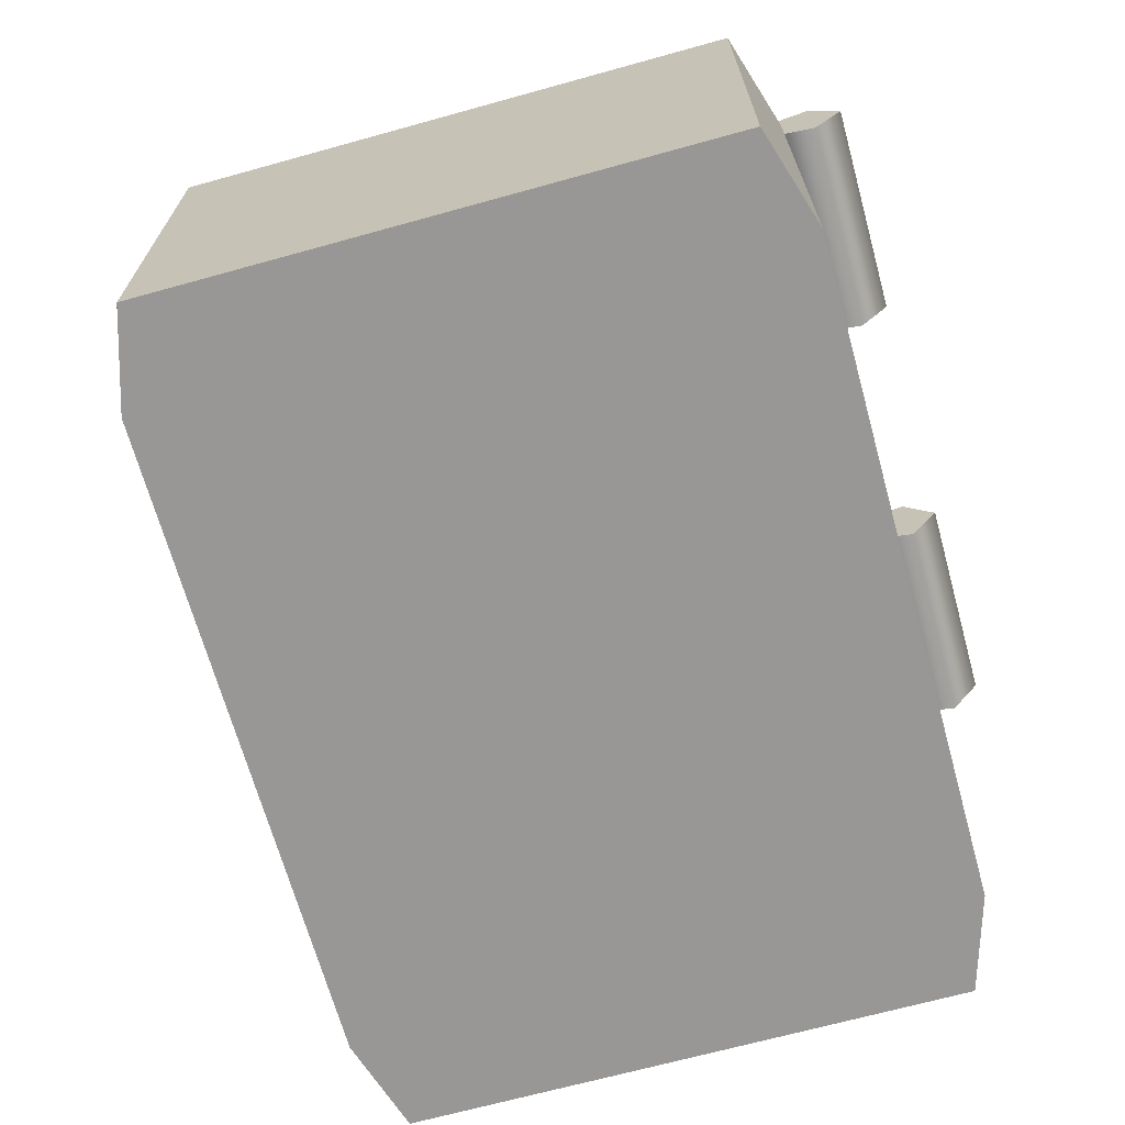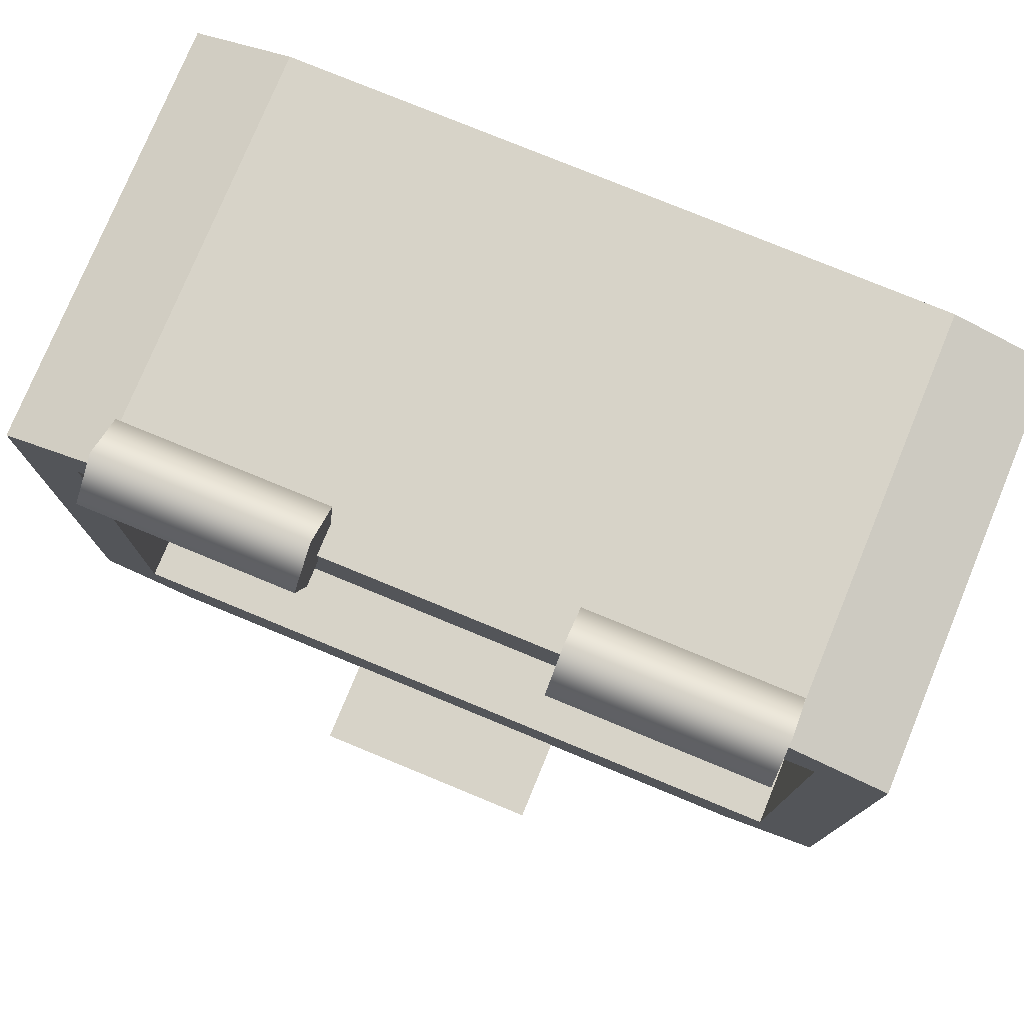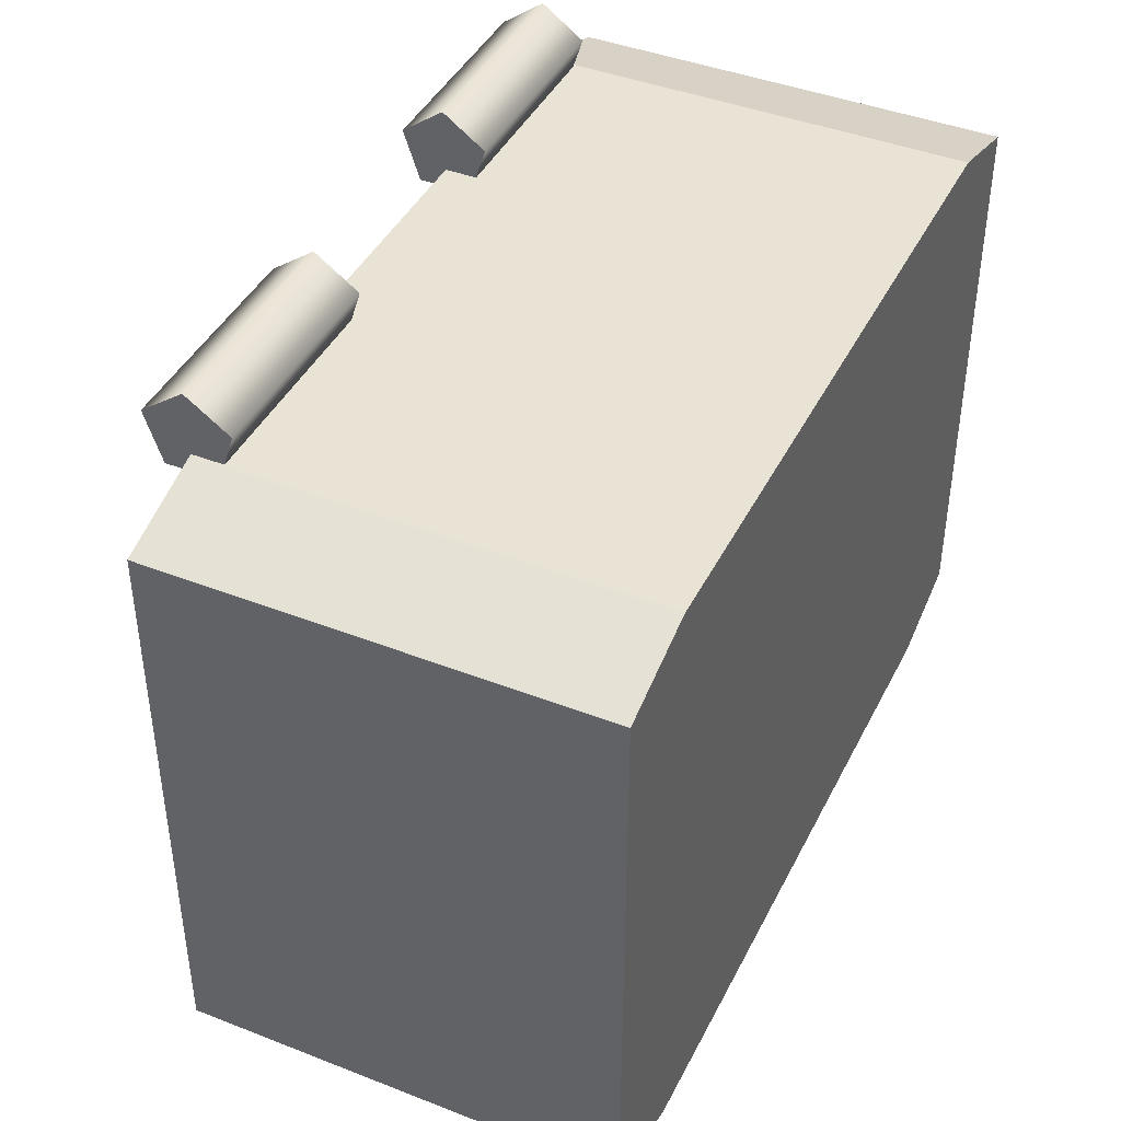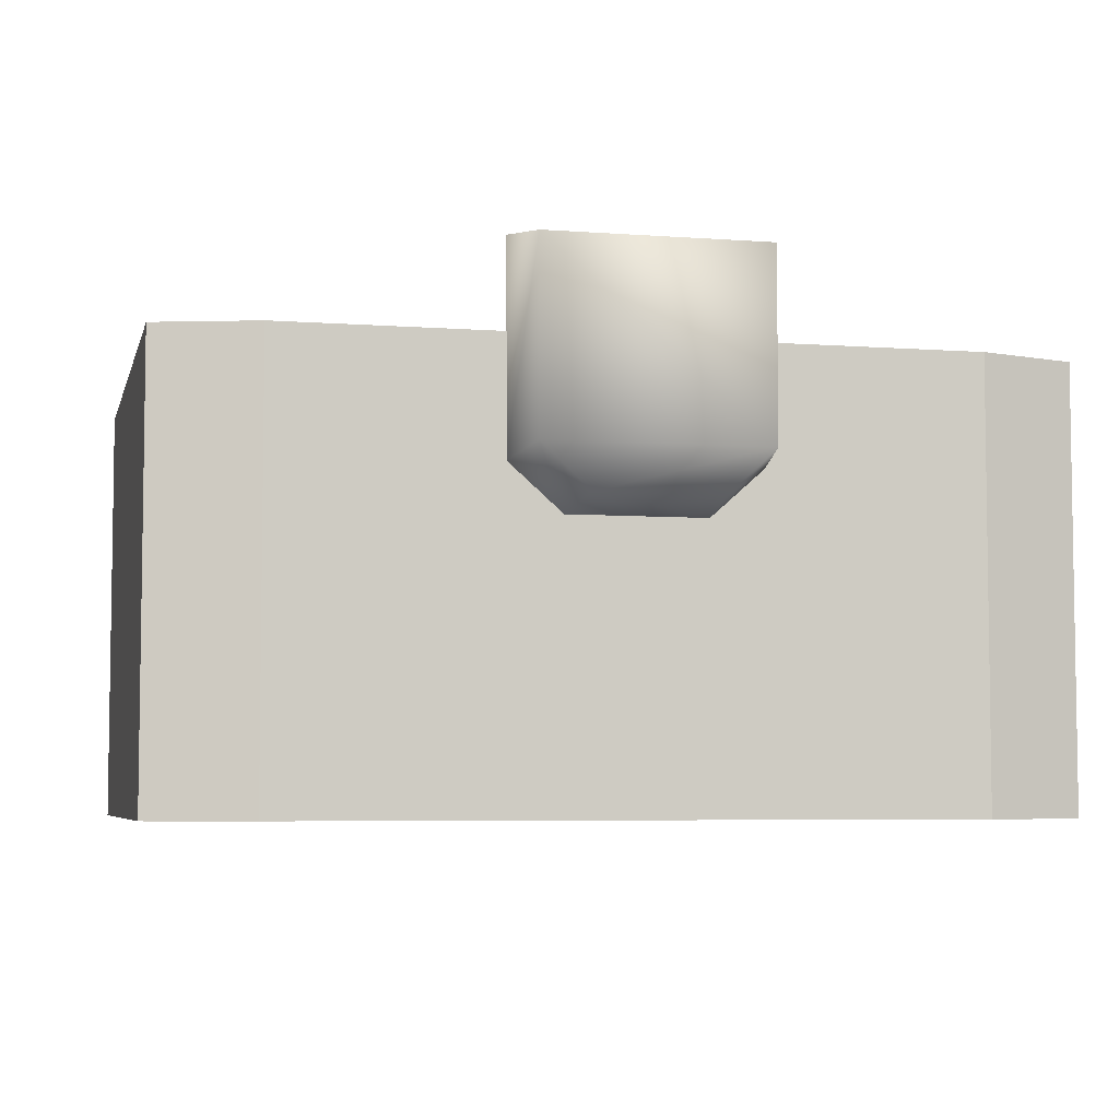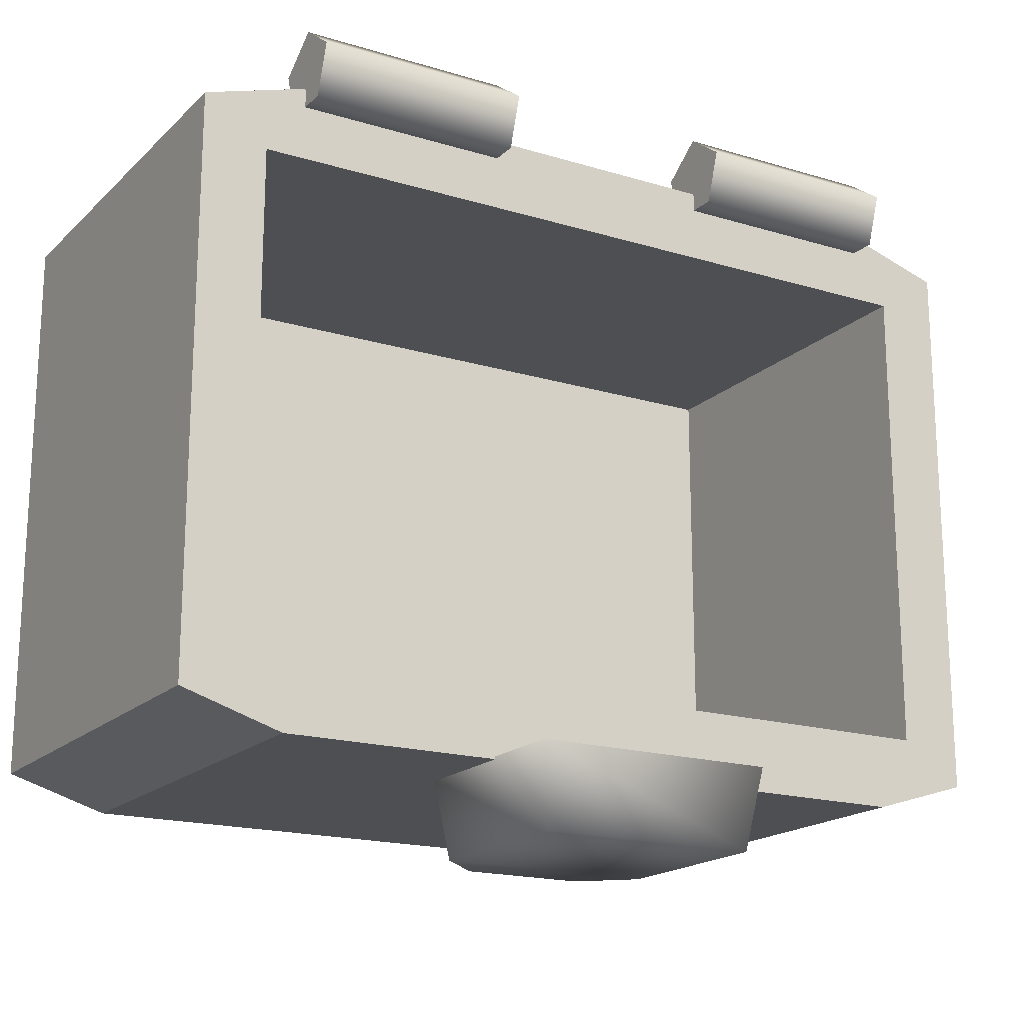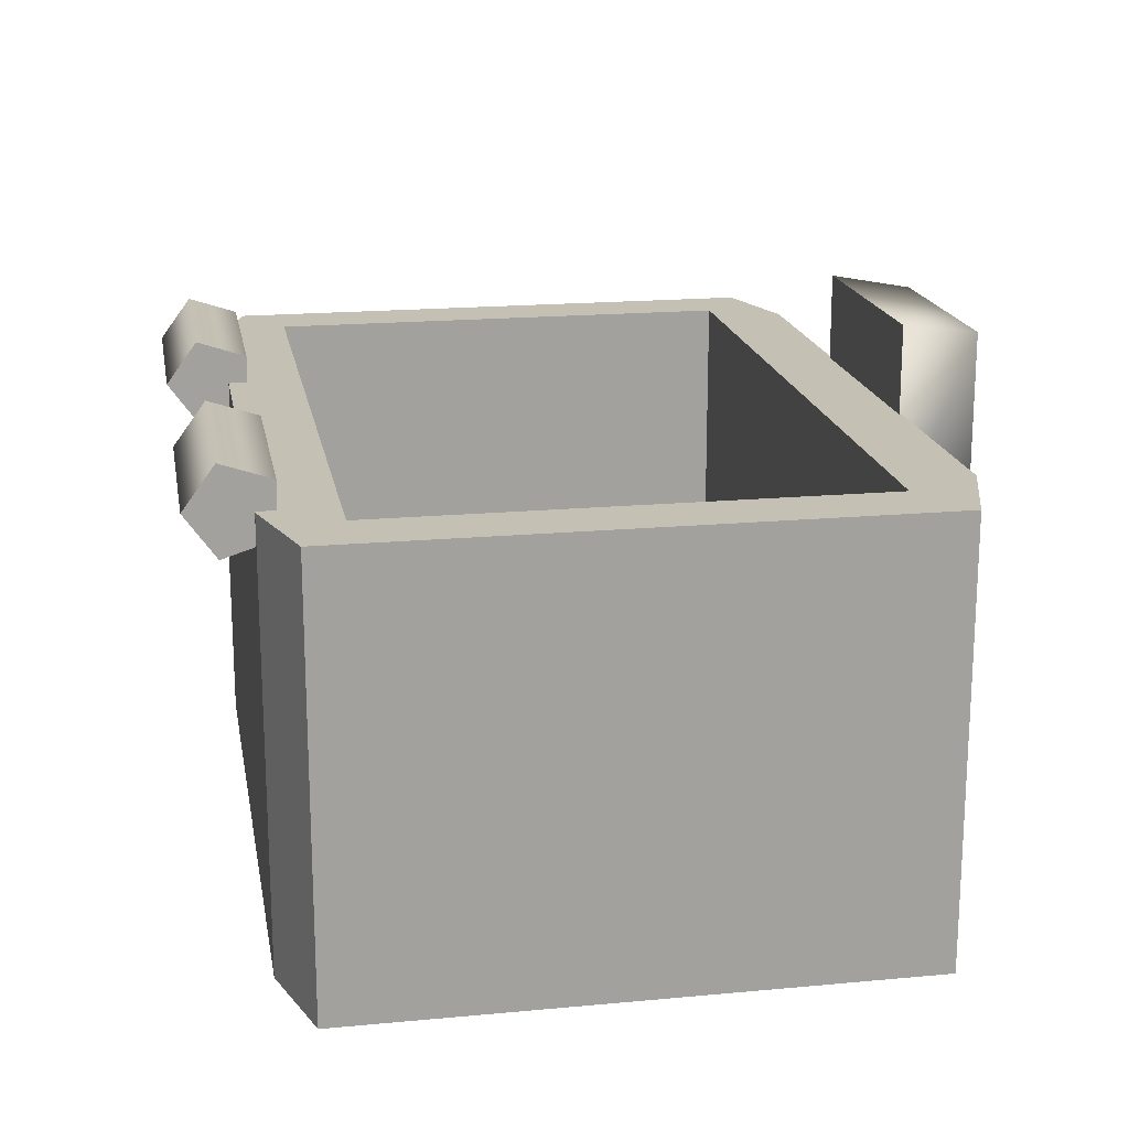
<metadata>
{"format":"obj","ext":"obj","renderer":"f3d","projection":"perspective","resolution":1024,"background":"white","views":[{"elev":-68.2,"azim":-74.5,"up":"+Y"},{"elev":77.1,"azim":-157.6,"up":"+Z"},{"elev":42.3,"azim":-64.9,"up":"+Z"},{"elev":-5.5,"azim":166.9,"up":"+Y"},{"elev":-18.1,"azim":149.5,"up":"+Z"},{"elev":18.2,"azim":79.8,"up":"+Y"}]}
</metadata>
<code>
v -0.1097 0.3304 -0.3932
v 0.1097 0.3304 -0.3932
v -0.1097 0.517 -0.3932
v 0.1097 0.517 -0.3932
v -0.1227 0.3214 -0.3122
v 0.1227 0.3214 -0.3122
v 0.1227 0.53 -0.3122
v -0.1227 0.53 -0.3122
v -0.06187 0.2859 -0.3932
v -0.06918 0.2739 -0.3122
v 0.06186 0.2859 -0.3932
v 0.06917 0.2739 -0.3122
v -0.4443 -0.002129 0.2987
v -0.4443 -0.002129 -0.2832
v 0.4443 -0.002129 -0.2832
v 0.4443 -0.002129 0.2987
v -0.3421 -0.002129 -0.3146
v -0.3421 -0.002129 0.3301
v 0.3421 -0.002129 0.3301
v 0.3421 -0.002129 -0.3146
v -0.4443 0.4404 0.2987
v -0.4443 0.4404 -0.2832
v -0.3421 0.4404 -0.3146
v 0.3421 0.4404 -0.3146
v 0.4443 0.4404 -0.2832
v 0.4443 0.4404 0.2987
v 0.3421 0.4404 0.3301
v -0.3421 0.4404 0.3301
v 0.3784 0.4404 0.2555
v -0.3784 0.4404 0.2555
v 0.3784 0.4404 -0.24
v -0.3784 0.4404 -0.24
v 0.3784 0.05699 0.2555
v -0.3784 0.05699 0.2555
v 0.3784 0.05699 -0.24
v -0.3784 0.05699 -0.24
v -0.3398 0.4849 0.3615
v -0.3398 0.4419 0.3932
v -0.3398 0.3984 0.3621
v -0.3398 0.4146 0.3111
v -0.3398 0.468 0.3108
v -0.1227 0.4849 0.3615
v -0.1227 0.4419 0.3932
v -0.1227 0.3984 0.3621
v -0.1227 0.4146 0.3111
v -0.1227 0.468 0.3108
v 0.1216 0.4849 0.3615
v 0.1216 0.4419 0.3932
v 0.1216 0.3984 0.3621
v 0.1216 0.4146 0.3111
v 0.1216 0.468 0.3108
v 0.3387 0.4849 0.3615
v 0.3387 0.4419 0.3932
v 0.3387 0.3984 0.3621
v 0.3387 0.4146 0.3111
v 0.3387 0.468 0.3108
f 3 4 1
f 4 2 1
f 2 11 1
f 11 9 1
f 9 10 1
f 1 10 5
f 2 4 6
f 6 4 7
f 1 5 3
f 3 5 8
f 4 3 7
f 7 3 8
f 8 5 7
f 7 5 6
f 5 10 6
f 10 12 6
f 12 10 11
f 11 10 9
f 11 2 12
f 12 2 6
f 21 22 13
f 13 22 14
f 22 23 14
f 14 23 17
f 25 26 15
f 15 26 16
f 28 21 18
f 18 21 13
f 18 13 17
f 17 13 14
f 24 25 20
f 20 25 15
f 16 19 15
f 15 19 20
f 26 27 16
f 16 27 19
f 20 17 24
f 24 17 23
f 18 17 19
f 19 17 20
f 27 28 19
f 19 28 18
f 34 33 36
f 36 33 35
f 28 27 30
f 30 27 29
f 27 26 29
f 26 25 29
f 29 25 31
f 25 24 31
f 24 23 31
f 31 23 32
f 23 22 32
f 22 21 32
f 32 21 30
f 21 28 30
f 30 29 34
f 34 29 33
f 29 31 33
f 33 31 35
f 31 32 35
f 35 32 36
f 32 30 36
f 36 30 34
f 37 38 42
f 42 38 43
f 38 39 43
f 43 39 44
f 39 40 44
f 44 40 45
f 40 41 45
f 45 41 46
f 41 37 46
f 46 37 42
f 38 37 41
f 39 38 41
f 40 39 41
f 44 45 43
f 45 46 43
f 46 42 43
f 47 48 52
f 52 48 53
f 48 49 53
f 53 49 54
f 49 50 54
f 54 50 55
f 50 51 55
f 55 51 56
f 51 47 56
f 56 47 52
f 48 47 51
f 49 48 51
f 50 49 51
f 54 55 53
f 55 56 53
f 56 52 53

</code>
